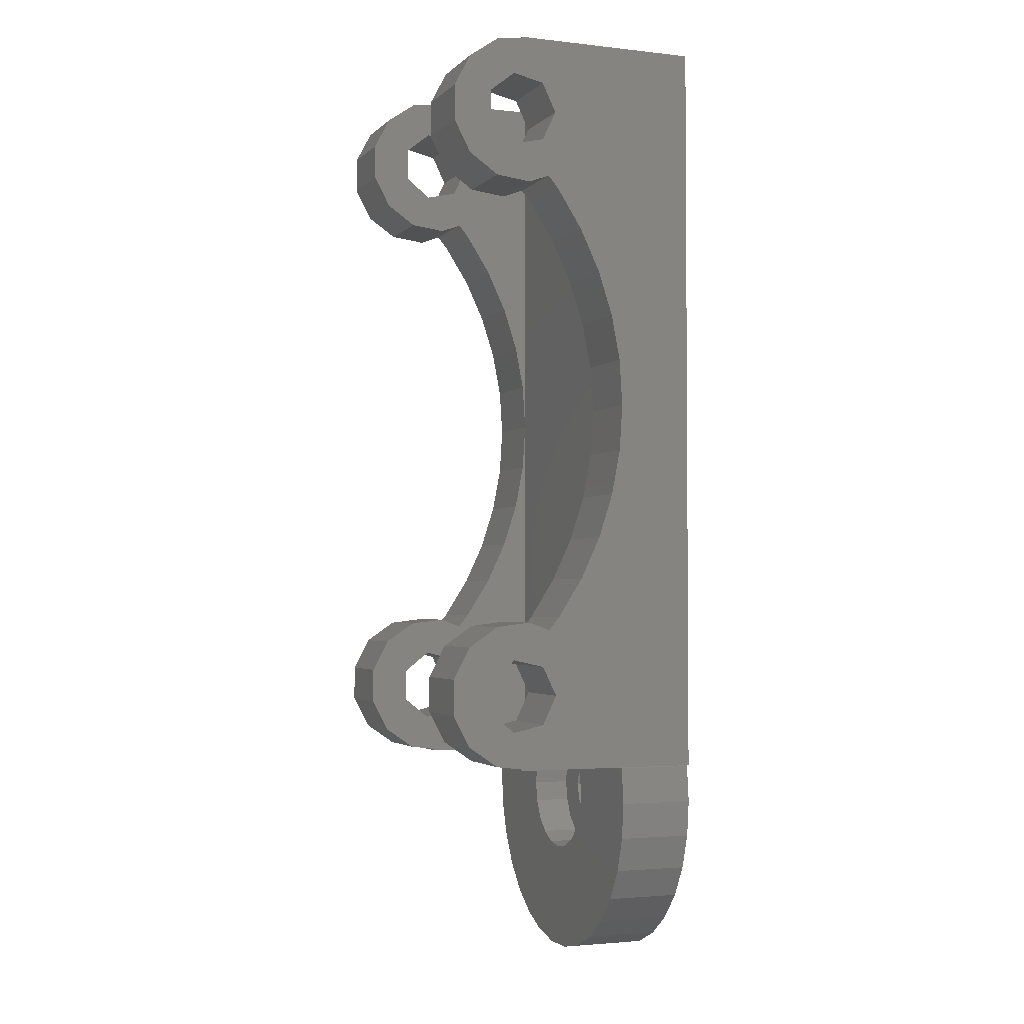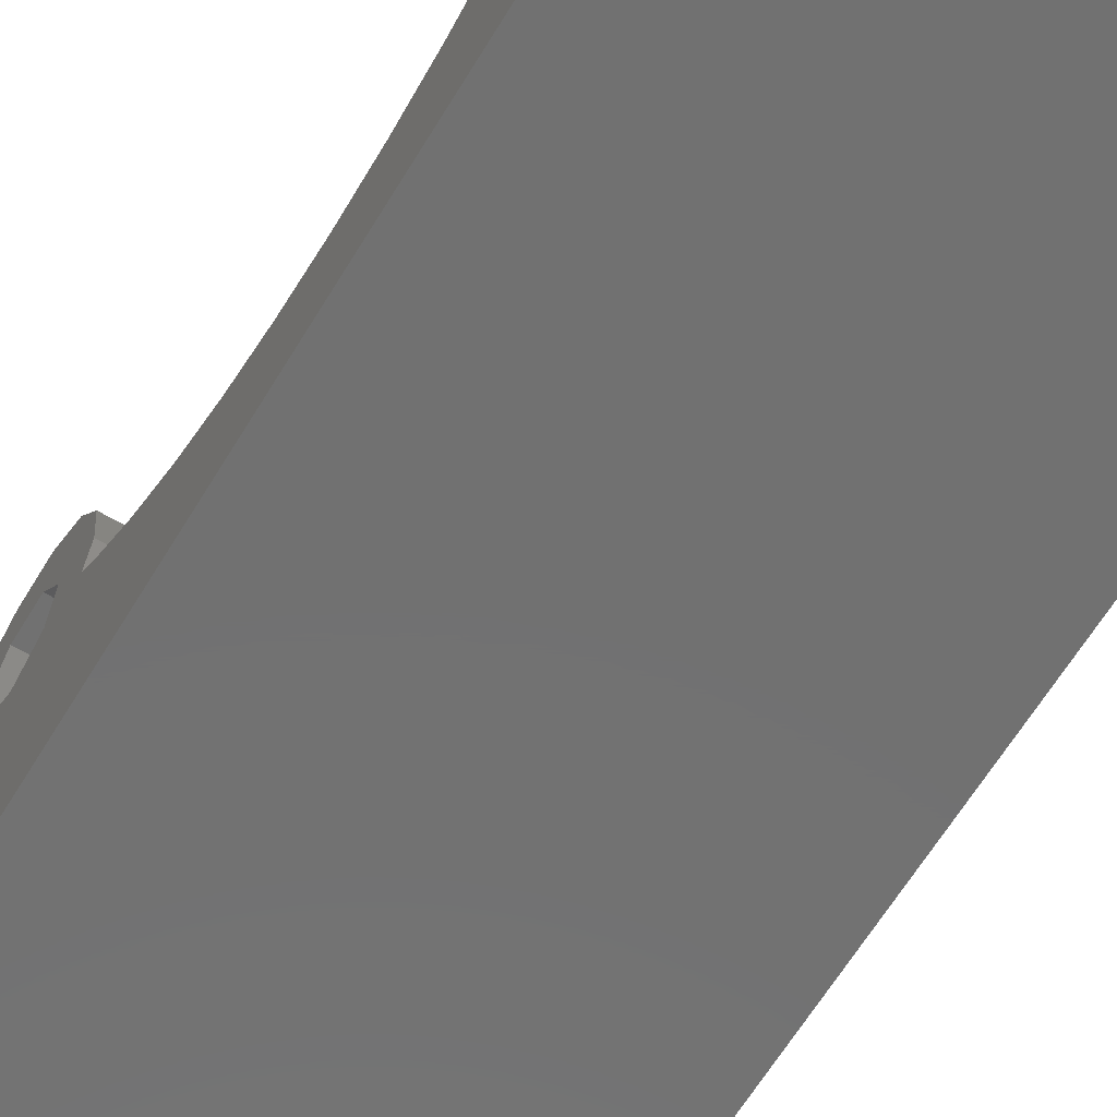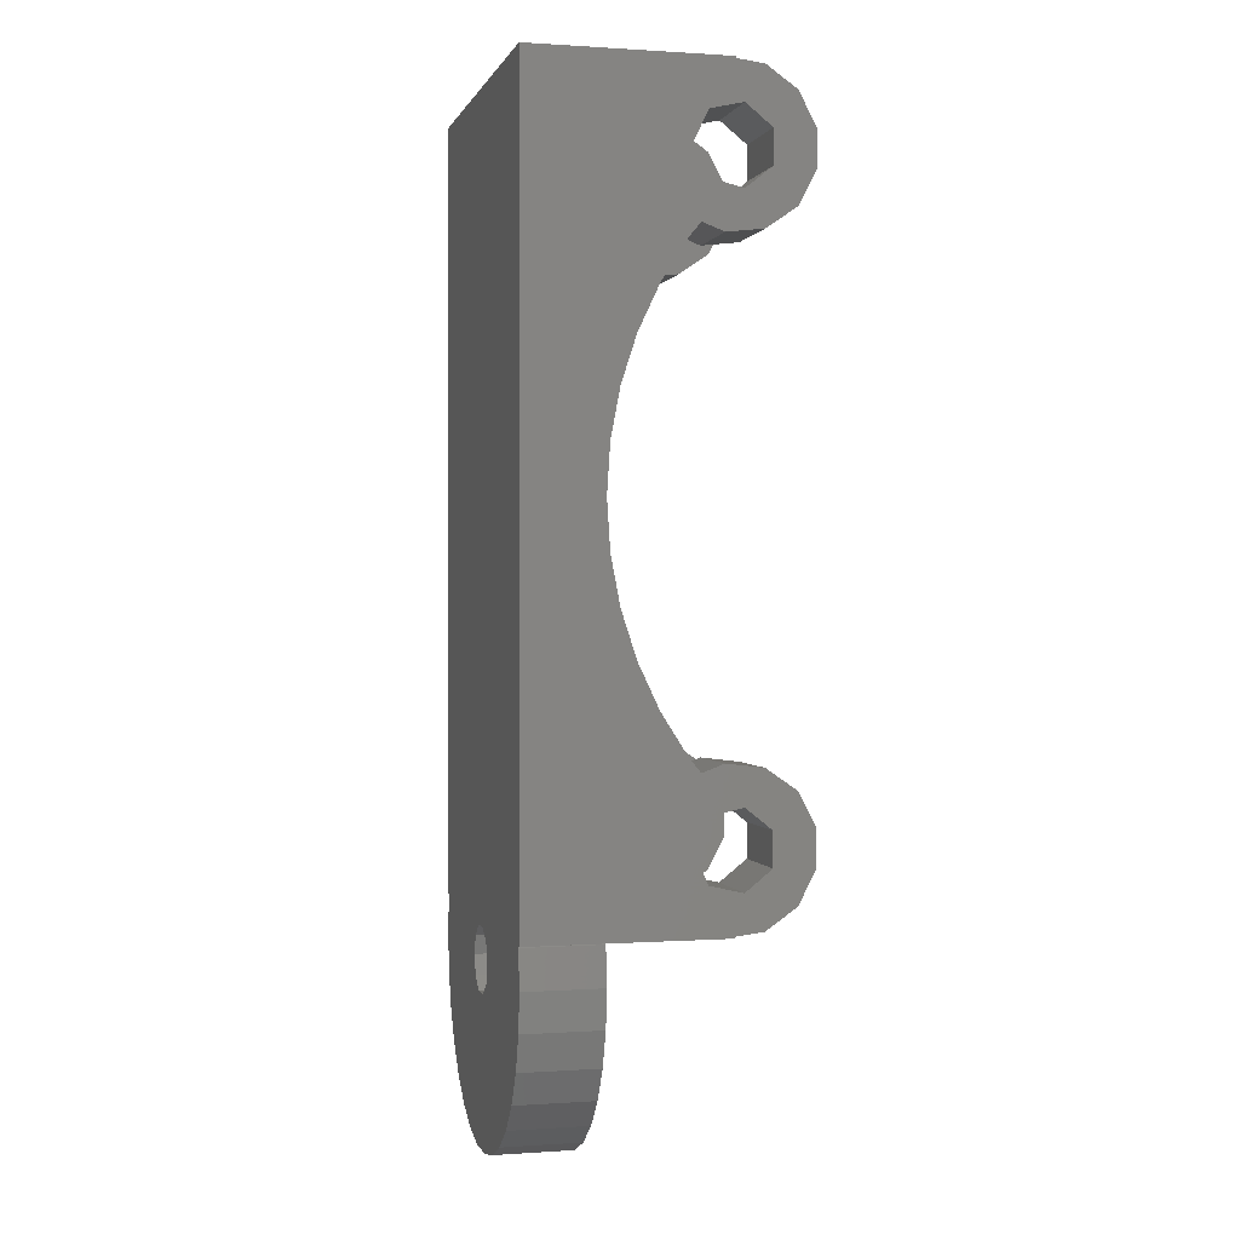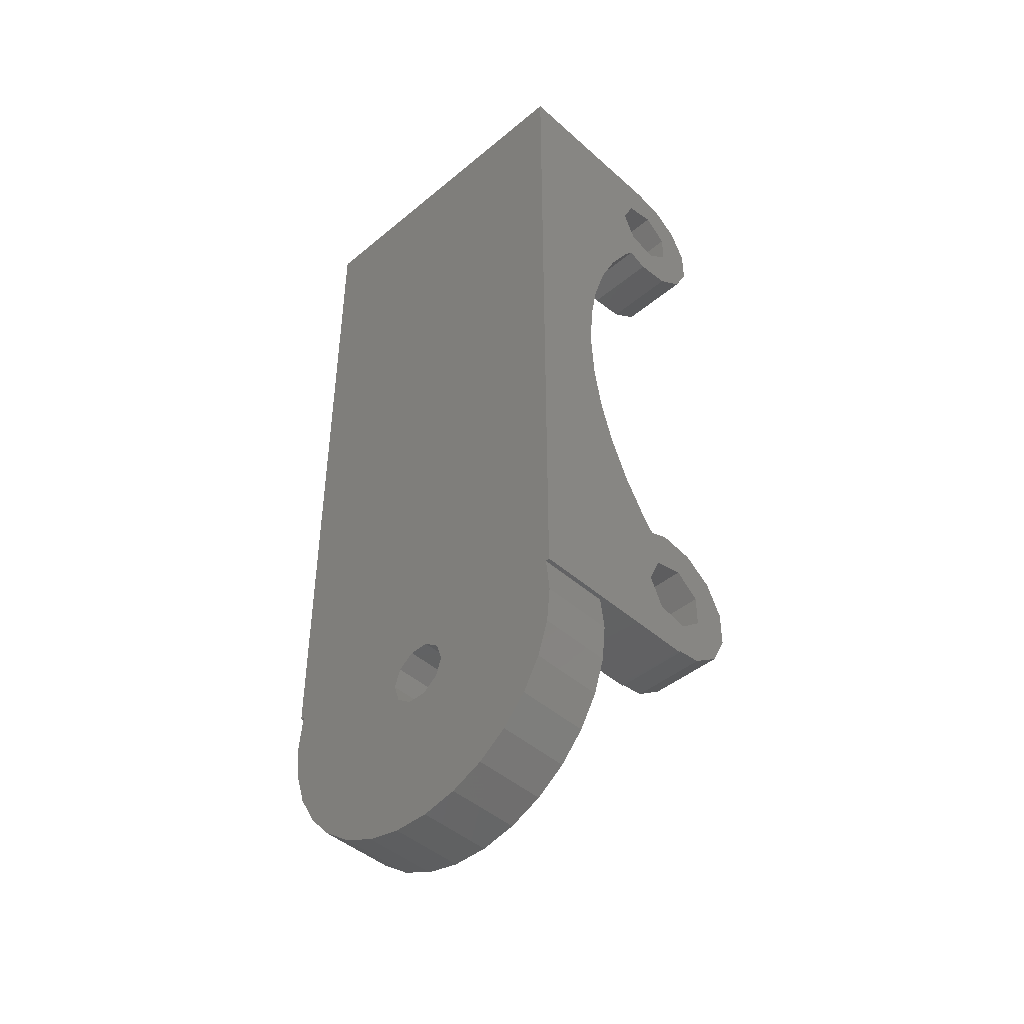
<metadata>
{"format":"stl","ext":"stl","renderer":"f3d","projection":"perspective","resolution":1024,"background":"white","views":[{"elev":-2.7,"azim":68.6,"up":"+Y"},{"elev":-63.1,"azim":149.0,"up":"+Z"},{"elev":0.5,"azim":-104.2,"up":"+Y"},{"elev":-44.4,"azim":-136.0,"up":"+Y"}]}
</metadata>
<code>
# stl→obj: 308 verts, 632 faces
v 70 3.043 13.88
v 70 4.957 13.88
v 70 1.348 12.99
v 70 6.652 12.99
v 70 7.74 11.42
v 70 4.868 11.8
v 70 7.971 9.518
v 70 6.309 9.421
v 70 7.546 8.397
v 70 5.832 9.929
v 70 5.95 10.45
v 70 3.132 11.8
v 70 2.05 10.45
v 70 2.152 10
v 70 0.08771 10
v 70 0.2599 11.42
v 74 3.043 13.88
v 74 4.957 13.88
v 74 1.348 12.99
v 74 0.2599 11.42
v 74 0.08771 10
v 70 0 10
v 74 0 10
v 70 5.564 8.753
v 70 8.244 7.82
v 70 4 8
v 70 0 0
v 70 2.436 8.753
v 70 20 4
v 70 40 0
v 70 17.49 4.158
v 70 10.36 6.474
v 70 12.64 5.404
v 70 15.03 4.628
v 70 22.51 4.158
v 70 36 8
v 70 34.44 8.753
v 70 24.97 4.628
v 70 27.36 5.404
v 70 29.64 6.474
v 70 31.76 7.82
v 70 33.69 9.421
v 70 34.17 9.929
v 70 37.56 8.753
v 70 37.85 10
v 70 39.91 10
v 70 40 10
v 74 2.436 8.753
v 74 2.05 10.45
v 74 3.132 11.8
v 74 4.868 11.8
v 74 5.95 10.45
v 74 5.564 8.753
v 74 8.244 7.82
v 74 7.546 8.397
v 74 7.971 9.518
v 74 7.74 11.42
v 74 6.652 12.99
v 74 32.45 8.397
v 74 31.76 7.82
v 74 40 4
v 74 40 10
v 74 39.91 10
v 74 39.74 11.42
v 74 38.65 12.99
v 74 36.96 13.88
v 74 12.64 5.404
v 74 0 4
v 74 15.03 4.628
v 74 34.05 10.45
v 74 35.13 11.8
v 74 33.35 12.99
v 74 24.97 4.628
v 74 22.51 4.158
v 74 34.44 8.753
v 74 32.03 9.518
v 74 29.64 6.474
v 74 27.36 5.404
v 74 20 4
v 74 17.49 4.158
v 74 32.26 11.42
v 74 10.36 6.474
v 74 4 8
v 74 36 8
v 74 35.04 13.88
v 74 36.87 11.8
v 74 37.95 10.45
v 74 37.56 8.753
v 70.23 0 0
v 70.23 0 4
v 70 -2 0
v 70.2 -0.07682 0
v 70.2 -3.923 0
v 88.5 40 0
v 88.27 0 0
v 88.5 0 0
v 80.63 -1.001 0
v 77.87 -2.999 0
v 77.55 -2 0
v 88.3 -0.07682 0
v 80.95 -2 0
v 79.78 -3.617 0
v 88.5 -2 0
v 88.3 -3.923 0
v 87.7 -5.762 0
v 86.73 -7.437 0
v 85.44 -8.874 0
v 83.88 -10.01 0
v 82.11 -10.8 0
v 80.22 -11.2 0
v 78.28 -11.2 0
v 76.39 -10.8 0
v 74.62 -10.01 0
v 73.06 -8.874 0
v 71.77 -7.437 0
v 70.8 -5.762 0
v 78.72 -3.617 0
v 80.63 -2.999 0
v 79.78 -0.3832 0
v 78.72 -0.3832 0
v 77.87 -1.001 0
v 84.5 40 4
v 84.5 40 10
v 88.5 40 10
v 70 35.04 13.88
v 70 36.96 13.88
v 70 33.35 12.99
v 70 38.65 12.99
v 70 39.74 11.42
v 70 36.87 11.8
v 70 37.95 10.45
v 70 35.13 11.8
v 70 34.05 10.45
v 70 32.45 8.397
v 70 32.03 9.518
v 70 32.26 11.42
v 76.46 0.02786 4
v 77.22 0.7911 4
v 79.25 1.45 4
v 78.18 1.281 4
v 76.44 0 4
v 80.32 1.281 4
v 81.28 0.7911 4
v 84.5 0 4
v 82.04 0.02786 4
v 82.06 0 4
v 70.2 -3.923 4
v 70.8 -5.762 4
v 71.77 -7.437 4
v 74.62 -10.01 4
v 73.06 -8.874 4
v 76.39 -10.8 4
v 78.28 -11.2 4
v 80.22 -11.2 4
v 82.11 -10.8 4
v 83.88 -10.01 4
v 85.44 -8.874 4
v 86.73 -7.437 4
v 78.18 -5.281 4
v 77.22 -4.791 4
v 82.53 -3.066 4
v 82.04 -4.028 4
v 88.3 -3.923 4
v 82.7 -2 4
v 88.5 -2 4
v 82.53 -0.9339 4
v 88.3 -0.07682 4
v 88.27 0 4
v 87.7 -5.762 4
v 81.28 -4.791 4
v 80.32 -5.281 4
v 79.25 -5.45 4
v 76.46 -4.028 4
v 75.97 -3.066 4
v 75.97 -0.9339 4
v 75.8 -2 4
v 70.2 -0.07682 4
v 70 -2 4
v 84.5 0 10
v 88.5 0 10
v 88.5 22.51 4.158
v 88.5 39.97 9.518
v 88.5 39.91 10
v 88.5 39.29 7.728
v 88.5 37.86 6.458
v 88.5 36 6
v 88.5 24.97 4.628
v 88.5 34.14 6.458
v 88.5 29.64 6.474
v 88.5 31.76 7.82
v 88.5 32.71 7.728
v 88.5 7.546 8.397
v 88.5 7.292 7.728
v 88.5 8.244 7.82
v 88.5 27.36 5.404
v 88.5 20 4
v 88.5 17.49 4.158
v 88.5 12.64 5.404
v 88.5 10.36 6.474
v 88.5 15.03 4.628
v 88.5 5.859 6.458
v 88.5 4 6
v 88.5 2.141 6.458
v 88.5 0.7081 7.728
v 88.5 0.02916 9.518
v 88.5 32.45 8.397
v 88.5 0.08771 10
v 77.87 -1.001 2
v 77.55 -2 2
v 77.87 -2.999 2
v 78.72 -0.3832 2
v 79.78 -0.3832 2
v 80.63 -1.001 2
v 80.95 -2 2
v 80.63 -2.999 2
v 79.78 -3.617 2
v 78.72 -3.617 2
v 84.5 39.91 10
v 84.5 0.08771 10
v 84.5 0.2599 11.42
v 84.5 1.348 12.99
v 84.5 3.043 13.88
v 84.5 4.957 13.88
v 84.5 3.132 11.8
v 84.5 6.652 12.99
v 84.5 4.868 11.8
v 84.5 7.74 11.42
v 84.5 5.95 10.45
v 84.5 7.971 9.518
v 84.5 35.13 11.8
v 84.5 36.96 13.88
v 84.5 36.87 11.8
v 84.5 38.65 12.99
v 84.5 39.74 11.42
v 84.5 10.36 6.474
v 84.5 12.64 5.404
v 84.5 4 8
v 84.5 5.564 8.753
v 84.5 15.03 4.628
v 84.5 17.49 4.158
v 84.5 20 4
v 84.5 22.51 4.158
v 84.5 24.97 4.628
v 84.5 27.36 5.404
v 84.5 36 8
v 84.5 29.64 6.474
v 84.5 34.44 8.753
v 84.5 32.03 9.518
v 84.5 32.26 11.42
v 84.5 32.45 8.397
v 84.5 33.35 12.99
v 84.5 35.04 13.88
v 84.5 37.95 10.45
v 84.5 37.56 8.753
v 84.5 2.436 8.753
v 84.5 7.546 8.397
v 84.5 8.244 7.82
v 84.5 2.05 10.45
v 84.5 31.76 7.82
v 84.5 34.05 10.45
v 76.46 0.02786 2
v 75.97 -0.9339 2
v 82.53 -0.9339 2
v 82.04 0.02786 2
v 81.28 0.7911 2
v 80.32 1.281 2
v 79.25 1.45 2
v 78.18 1.281 2
v 77.22 0.7911 2
v 75.8 -2 2
v 75.97 -3.066 2
v 76.46 -4.028 2
v 77.22 -4.791 2
v 78.18 -5.281 2
v 79.25 -5.45 2
v 80.32 -5.281 2
v 81.28 -4.791 2
v 82.04 -4.028 2
v 82.53 -3.066 2
v 82.7 -2 2
v 88.5 0.2599 11.42
v 88.5 7.971 9.518
v 88.5 32.03 9.518
v 88.5 39.74 11.42
v 88.5 38.65 12.99
v 88.5 36.96 13.88
v 88.5 35.04 13.88
v 88.5 33.35 12.99
v 88.5 32.26 11.42
v 88.5 7.74 11.42
v 88.5 6.652 12.99
v 88.5 4.957 13.88
v 88.5 3.043 13.88
v 88.5 1.348 12.99
v 88.5 2.436 8.753
v 88.5 2.05 10.45
v 88.5 4 8
v 88.5 3.132 11.8
v 88.5 4.868 11.8
v 88.5 5.95 10.45
v 88.5 5.564 8.753
v 88.5 34.44 8.753
v 88.5 34.05 10.45
v 88.5 36 8
v 88.5 35.13 11.8
v 88.5 36.87 11.8
v 88.5 37.95 10.45
v 88.5 37.56 8.753
f 1 2 3
f 3 2 4
f 3 4 5
f 6 5 7
f 8 7 9
f 10 7 8
f 11 7 10
f 3 5 6
f 12 3 6
f 13 3 12
f 3 13 14
f 3 14 15
f 3 15 16
f 6 7 11
f 2 1 17
f 18 2 17
f 17 1 3
f 19 17 3
f 19 3 16
f 20 19 16
f 20 16 15
f 21 20 15
f 15 22 23
f 21 15 23
f 24 25 26
f 27 22 28
f 27 28 26
f 29 30 31
f 25 24 8
f 27 26 32
f 27 32 33
f 27 33 34
f 27 34 31
f 27 31 30
f 35 30 29
f 10 8 24
f 36 30 37
f 30 38 39
f 39 40 30
f 40 41 30
f 41 42 30
f 42 43 37
f 42 37 30
f 30 36 44
f 44 45 30
f 30 45 46
f 30 46 47
f 28 22 15
f 28 15 14
f 32 26 25
f 38 30 35
f 48 28 49
f 49 28 14
f 49 14 13
f 49 13 50
f 50 13 12
f 51 50 6
f 6 50 12
f 11 52 51
f 6 11 51
f 52 10 53
f 53 10 24
f 11 10 52
f 54 9 55
f 25 9 54
f 8 9 25
f 7 56 9
f 9 56 55
f 5 57 7
f 7 57 56
f 4 58 5
f 5 58 57
f 4 2 18
f 58 4 18
f 59 60 61
f 61 62 63
f 64 61 63
f 64 65 61
f 65 66 61
f 67 68 69
f 70 71 72
f 73 74 61
f 75 76 61
f 77 78 61
f 76 59 61
f 60 77 61
f 78 73 61
f 74 79 61
f 79 68 61
f 80 68 79
f 69 68 80
f 75 70 81
f 54 53 82
f 50 51 17
f 56 57 55
f 57 58 55
f 58 18 55
f 49 19 20
f 83 68 67
f 55 53 54
f 20 21 49
f 17 19 50
f 18 17 51
f 18 52 55
f 18 51 52
f 84 75 61
f 49 50 19
f 48 68 83
f 52 53 55
f 23 68 48
f 72 81 70
f 85 72 71
f 66 85 86
f 66 87 61
f 66 86 87
f 87 88 61
f 88 84 61
f 71 86 85
f 81 76 75
f 82 83 67
f 53 83 82
f 48 21 23
f 48 49 21
f 22 27 89
f 68 22 90
f 90 22 89
f 23 22 68
f 91 92 93
f 93 92 89
f 89 27 30
f 89 30 94
f 89 94 93
f 95 94 96
f 97 94 95
f 98 93 99
f 97 100 101
f 102 103 104
f 93 104 105
f 93 105 106
f 93 106 107
f 93 107 108
f 93 108 109
f 93 109 110
f 93 110 111
f 93 111 112
f 93 112 113
f 93 113 114
f 93 114 115
f 93 115 116
f 93 94 99
f 97 95 100
f 101 100 103
f 93 117 104
f 101 103 118
f 117 102 104
f 118 103 102
f 117 93 98
f 119 94 97
f 120 94 119
f 121 94 120
f 99 94 121
f 122 94 61
f 30 47 61
f 30 61 94
f 94 122 123
f 94 123 124
f 61 47 62
f 47 46 63
f 62 47 63
f 125 126 127
f 127 126 128
f 127 128 129
f 130 129 46
f 131 46 45
f 127 129 130
f 132 127 130
f 127 132 133
f 133 43 127
f 43 42 127
f 127 42 134
f 127 134 135
f 127 135 136
f 130 46 131
f 129 64 46
f 46 64 63
f 45 44 88
f 131 45 87
f 87 45 88
f 84 88 44
f 36 84 44
f 75 84 36
f 37 75 36
f 75 37 70
f 70 37 43
f 133 70 43
f 60 59 134
f 41 60 134
f 42 41 134
f 77 60 41
f 40 77 41
f 78 77 40
f 39 78 40
f 73 78 39
f 38 73 39
f 74 73 38
f 35 74 38
f 79 74 35
f 29 79 35
f 80 79 29
f 31 80 29
f 69 80 31
f 34 69 31
f 67 69 34
f 33 67 34
f 82 67 33
f 32 82 33
f 54 82 32
f 25 54 32
f 83 53 24
f 26 83 24
f 48 83 26
f 28 48 26
f 122 137 138
f 139 122 140
f 140 122 138
f 141 137 122
f 142 122 139
f 143 144 142
f 145 144 143
f 146 144 145
f 144 122 142
f 122 61 141
f 61 68 141
f 147 148 149
f 150 147 151
f 151 147 149
f 152 147 150
f 153 147 152
f 154 147 153
f 155 147 154
f 156 147 155
f 157 147 156
f 158 147 157
f 159 147 158
f 159 160 147
f 161 162 163
f 164 161 165
f 166 167 168
f 144 166 168
f 167 164 165
f 165 161 163
f 163 162 169
f 162 170 169
f 169 171 158
f 171 172 158
f 160 173 147
f 172 159 158
f 173 174 147
f 170 171 169
f 175 147 176
f 141 147 175
f 68 147 141
f 90 147 68
f 177 147 90
f 178 147 177
f 146 166 144
f 166 164 167
f 174 176 147
f 76 135 134
f 59 76 134
f 81 136 135
f 76 81 135
f 72 127 136
f 81 72 136
f 85 125 127
f 72 85 127
f 126 125 85
f 66 126 85
f 128 126 66
f 65 128 66
f 128 65 129
f 129 65 64
f 70 133 71
f 71 133 132
f 131 87 86
f 130 131 86
f 86 71 130
f 130 71 132
f 92 177 89
f 89 177 90
f 91 93 178
f 178 93 147
f 93 116 147
f 147 116 148
f 116 115 148
f 148 115 149
f 115 114 149
f 149 114 151
f 151 114 113
f 150 151 113
f 150 113 112
f 152 150 112
f 152 112 111
f 153 152 111
f 153 111 110
f 154 153 110
f 154 110 109
f 155 154 109
f 155 109 108
f 156 155 108
f 156 108 107
f 157 156 107
f 157 107 106
f 158 157 106
f 158 106 105
f 169 158 105
f 169 105 104
f 163 169 104
f 163 104 103
f 165 163 103
f 103 100 167
f 165 103 167
f 100 95 168
f 167 100 168
f 179 144 168
f 180 179 168
f 95 96 168
f 96 180 168
f 181 96 94
f 124 182 94
f 124 183 182
f 184 185 94
f 185 186 94
f 187 181 94
f 188 189 186
f 190 188 191
f 186 189 94
f 192 193 194
f 189 195 94
f 195 187 94
f 196 96 181
f 197 96 196
f 193 198 199
f 200 96 197
f 198 96 200
f 201 96 198
f 193 201 198
f 202 96 201
f 203 96 202
f 204 96 203
f 205 96 204
f 180 96 205
f 182 184 94
f 191 206 190
f 190 189 188
f 199 194 193
f 205 207 180
f 91 178 92
f 92 178 177
f 121 208 209
f 99 121 209
f 209 210 98
f 99 209 98
f 120 211 208
f 121 120 208
f 119 212 211
f 120 119 211
f 97 213 212
f 119 97 212
f 214 213 101
f 101 213 97
f 214 101 215
f 215 101 118
f 215 118 216
f 216 118 102
f 216 102 217
f 217 102 117
f 217 117 210
f 210 117 98
f 123 218 183
f 124 123 183
f 219 220 221
f 219 221 222
f 219 222 223
f 224 223 225
f 226 225 227
f 228 227 229
f 230 231 232
f 232 233 234
f 235 236 237
f 238 235 237
f 144 236 239
f 144 239 240
f 122 144 241
f 122 241 242
f 122 242 243
f 122 243 244
f 245 246 247
f 248 249 250
f 249 251 250
f 251 252 250
f 253 218 254
f 245 122 244
f 241 144 240
f 144 179 255
f 144 255 237
f 144 237 236
f 256 257 238
f 224 225 226
f 219 223 224
f 258 219 224
f 247 246 259
f 232 234 253
f 245 244 246
f 254 122 245
f 218 123 254
f 123 122 254
f 234 218 253
f 231 233 232
f 252 231 230
f 252 230 260
f 252 260 250
f 255 179 219
f 255 219 258
f 247 259 250
f 226 227 228
f 247 250 260
f 238 257 235
f 228 256 238
f 228 229 256
f 261 137 141
f 262 261 175
f 175 261 141
f 166 146 263
f 263 146 145
f 263 145 264
f 264 145 143
f 265 264 143
f 265 143 142
f 266 265 142
f 266 142 139
f 267 266 139
f 267 139 140
f 268 267 140
f 268 140 138
f 269 268 138
f 269 138 137
f 261 269 137
f 262 175 176
f 270 262 176
f 176 174 271
f 270 176 271
f 174 173 272
f 271 174 272
f 160 273 173
f 173 273 272
f 159 274 160
f 160 274 273
f 172 275 159
f 159 275 274
f 171 276 172
f 172 276 275
f 170 277 171
f 171 277 276
f 162 278 170
f 170 278 277
f 161 279 162
f 162 279 278
f 164 280 161
f 161 280 279
f 164 166 280
f 280 166 263
f 219 179 180
f 207 219 180
f 220 219 207
f 281 220 207
f 205 281 207
f 256 229 192
f 192 229 282
f 192 282 193
f 192 194 257
f 256 192 257
f 194 199 235
f 257 194 235
f 199 198 236
f 235 199 236
f 198 200 239
f 236 198 239
f 200 197 240
f 239 200 240
f 197 196 241
f 240 197 241
f 196 181 242
f 241 196 242
f 181 187 243
f 242 181 243
f 187 195 244
f 243 187 244
f 195 189 246
f 244 195 246
f 189 190 259
f 246 189 259
f 190 206 250
f 259 190 250
f 283 248 250
f 191 283 206
f 206 283 250
f 234 284 218
f 183 284 182
f 218 284 183
f 271 272 273
f 275 271 274
f 274 271 273
f 276 271 275
f 277 271 276
f 217 271 277
f 216 217 278
f 212 213 264
f 208 211 266
f 211 212 265
f 268 271 267
f 269 271 268
f 261 271 269
f 262 271 261
f 270 271 262
f 213 214 263
f 267 208 266
f 267 271 208
f 266 211 265
f 265 212 264
f 264 213 263
f 217 210 271
f 263 214 280
f 209 208 271
f 280 215 279
f 279 216 278
f 278 217 277
f 214 215 280
f 215 216 279
f 210 209 271
f 233 285 234
f 234 285 284
f 233 231 286
f 285 233 286
f 231 252 287
f 286 231 287
f 252 251 288
f 287 252 288
f 251 249 289
f 288 251 289
f 249 248 283
f 289 249 283
f 227 290 229
f 229 290 282
f 225 291 227
f 227 291 290
f 225 223 292
f 291 225 292
f 223 222 293
f 292 223 293
f 222 221 294
f 293 222 294
f 221 220 281
f 294 221 281
f 295 255 296
f 296 255 258
f 295 297 237
f 255 295 237
f 298 296 224
f 224 296 258
f 299 298 226
f 226 298 224
f 228 300 299
f 226 228 299
f 301 300 228
f 238 301 228
f 297 301 238
f 237 297 238
f 302 247 303
f 303 247 260
f 302 304 245
f 247 302 245
f 305 303 230
f 230 303 260
f 306 305 232
f 232 305 230
f 253 307 306
f 232 253 306
f 308 307 253
f 254 308 253
f 304 308 254
f 245 304 254
f 292 293 294
f 205 292 281
f 281 292 294
f 298 292 205
f 299 300 292
f 300 301 201
f 282 292 193
f 290 292 282
f 291 292 290
f 296 298 205
f 297 295 203
f 301 297 202
f 193 300 201
f 193 292 300
f 295 296 204
f 301 202 201
f 202 297 203
f 203 295 204
f 204 296 205
f 298 299 292
f 286 287 288
f 283 286 289
f 289 286 288
f 305 286 283
f 306 307 286
f 307 308 185
f 182 286 184
f 284 286 182
f 285 286 284
f 303 305 283
f 304 302 188
f 308 304 186
f 184 307 185
f 184 286 307
f 302 303 191
f 308 186 185
f 186 304 188
f 188 302 191
f 191 303 283
f 305 306 286

</code>
